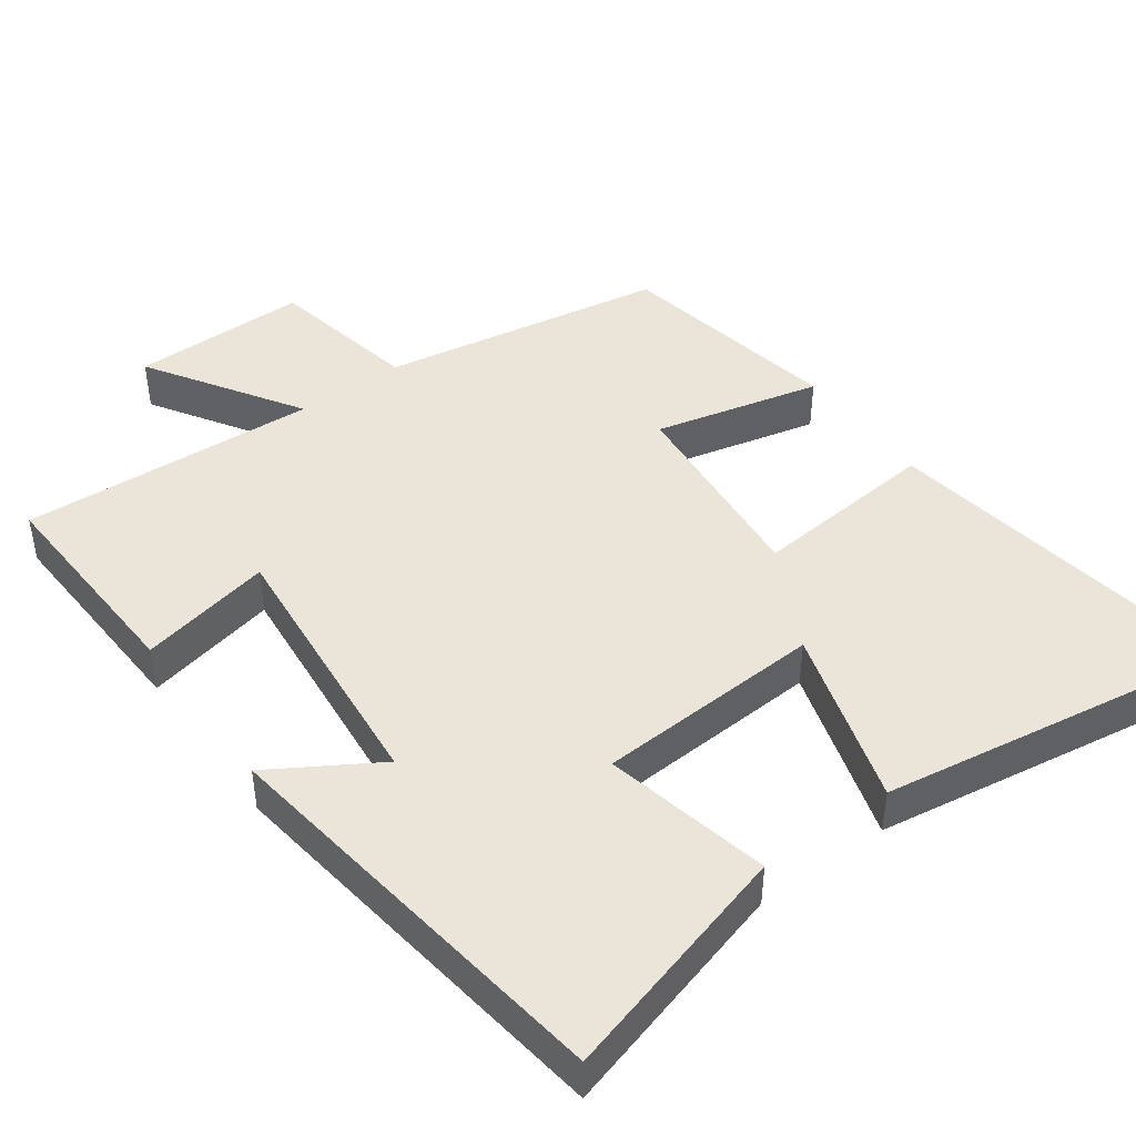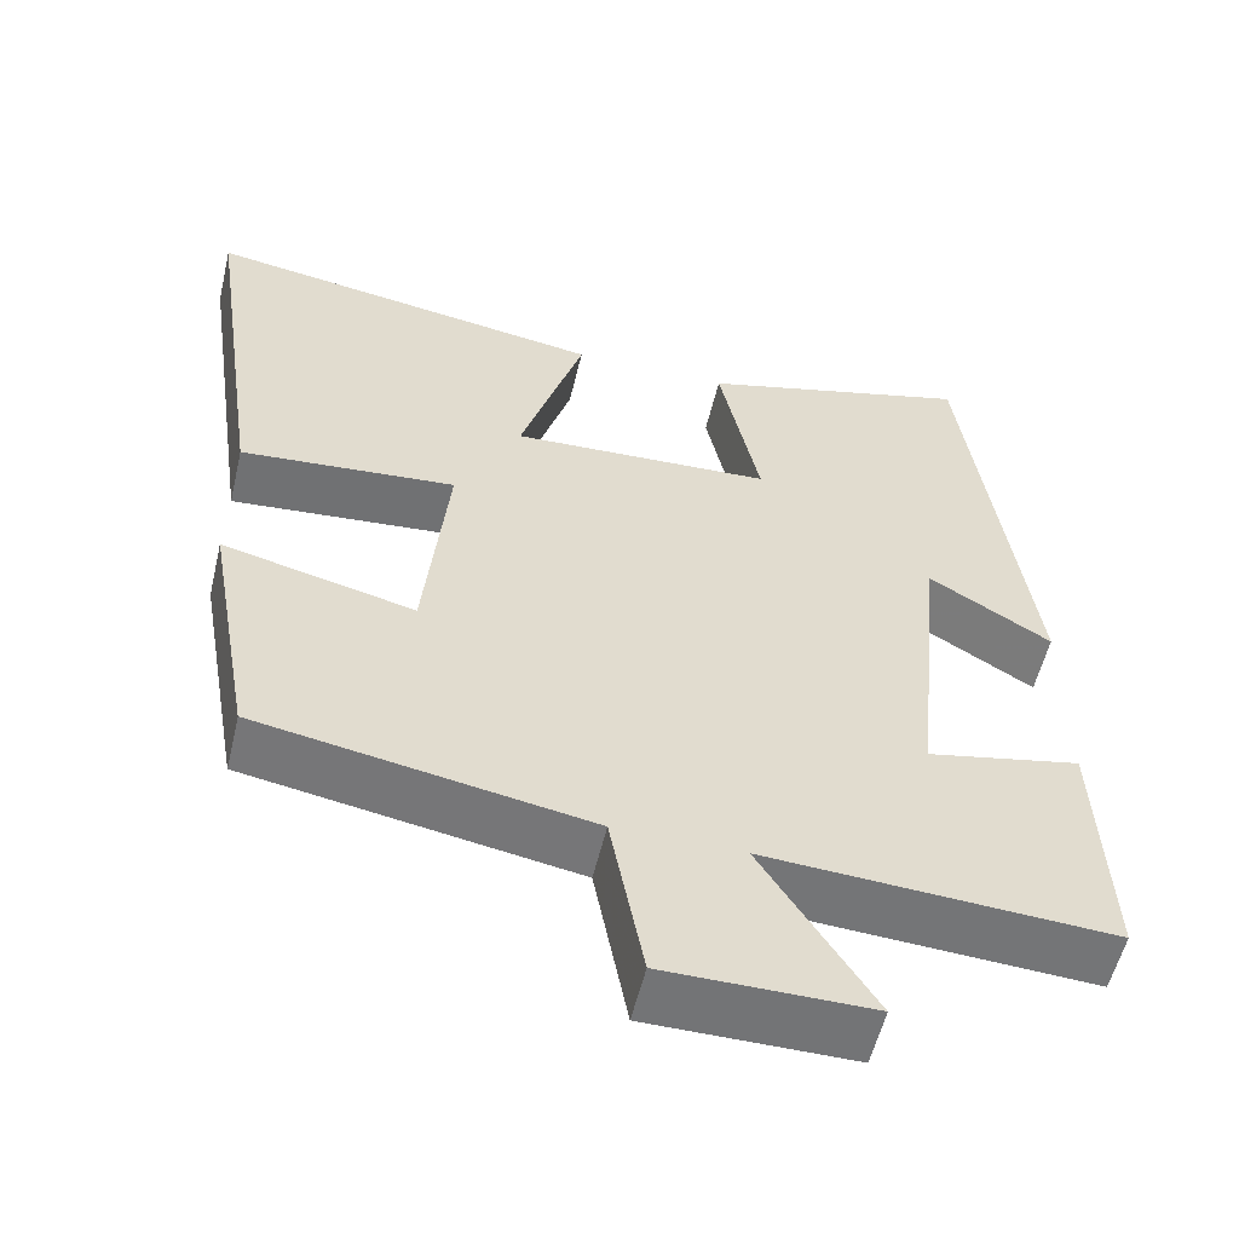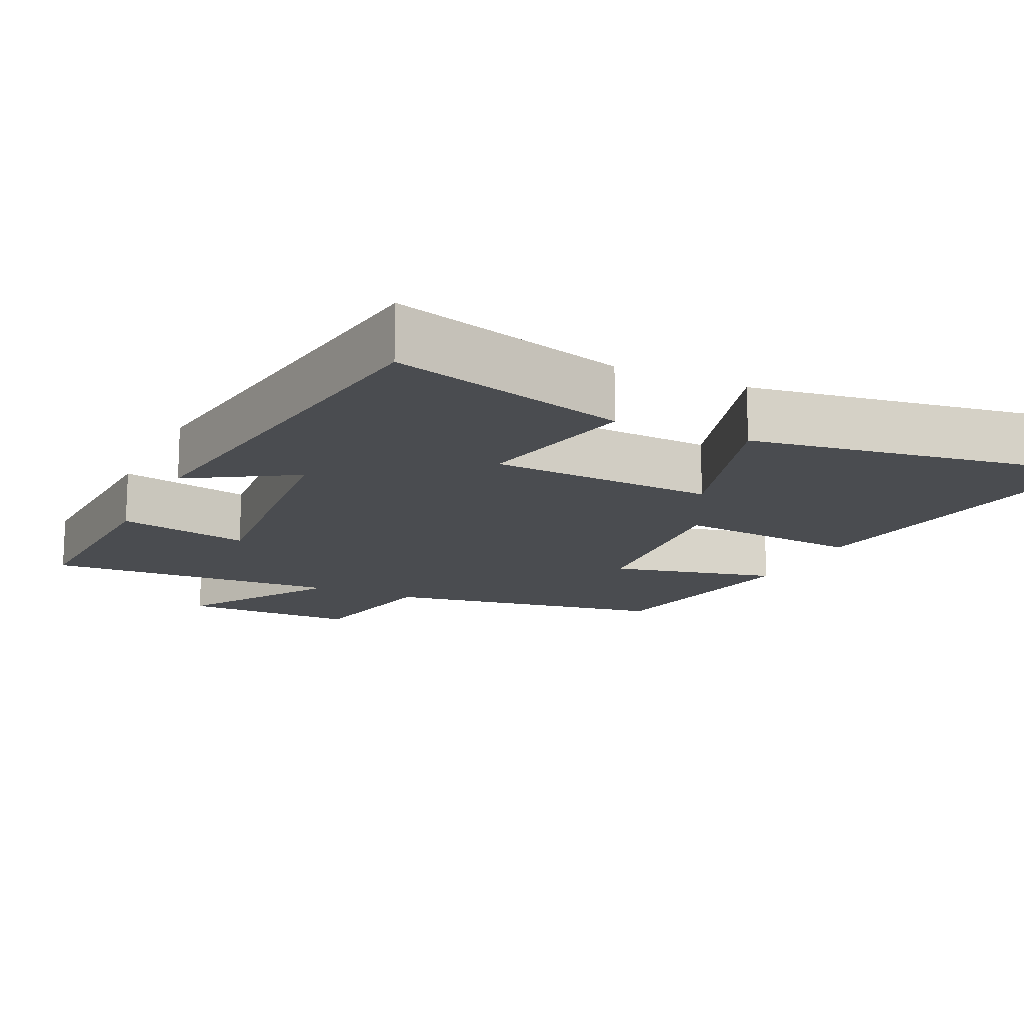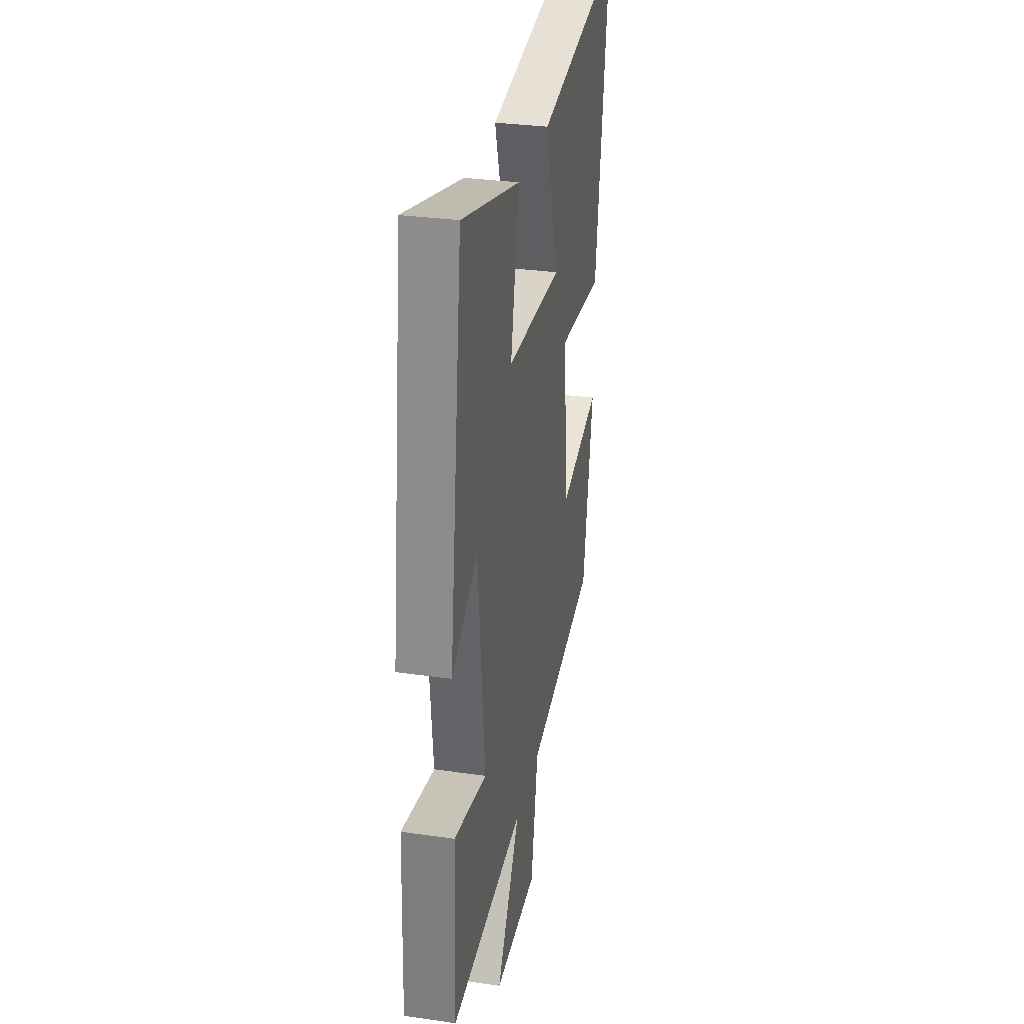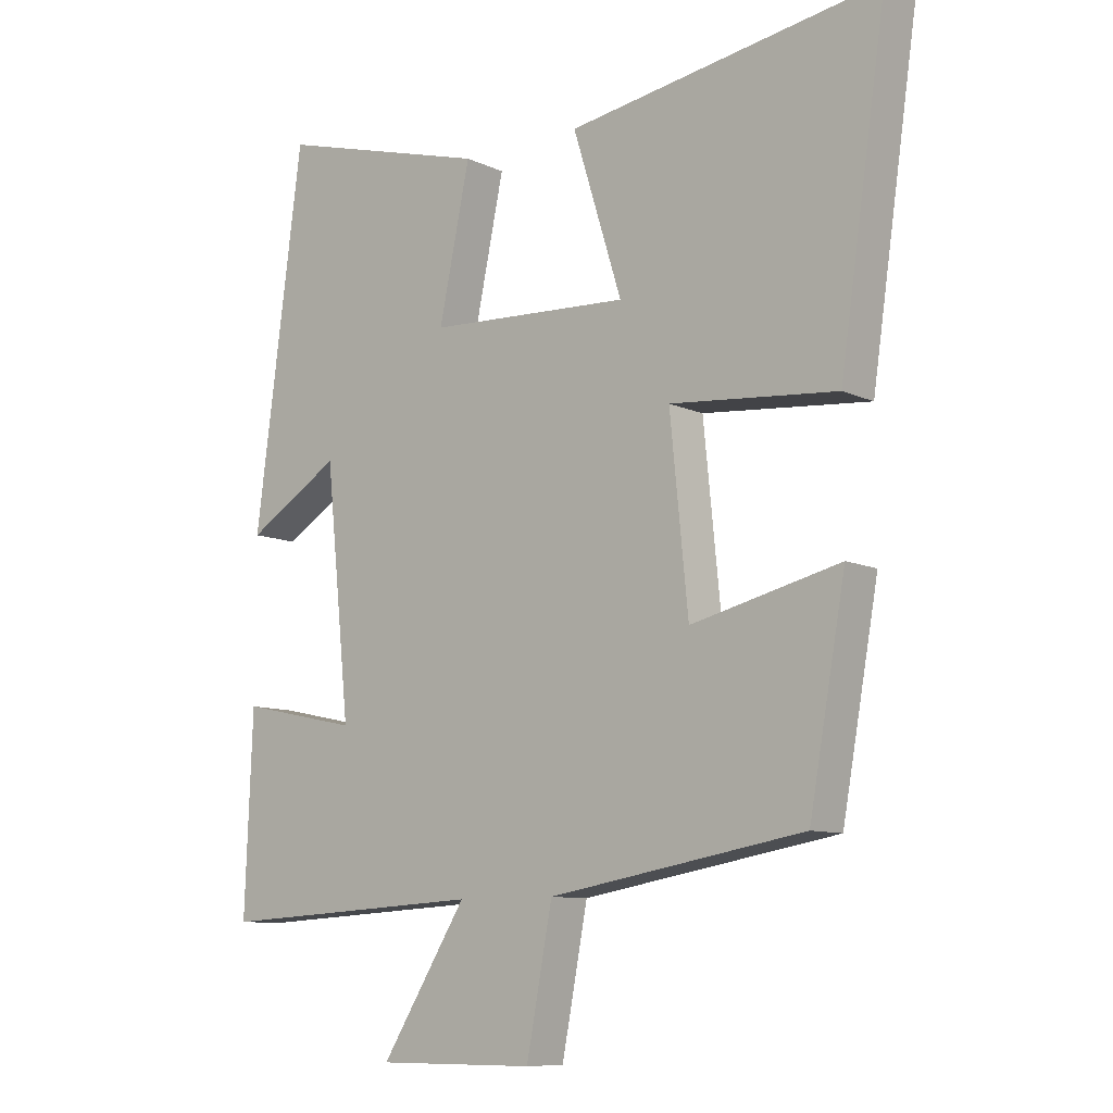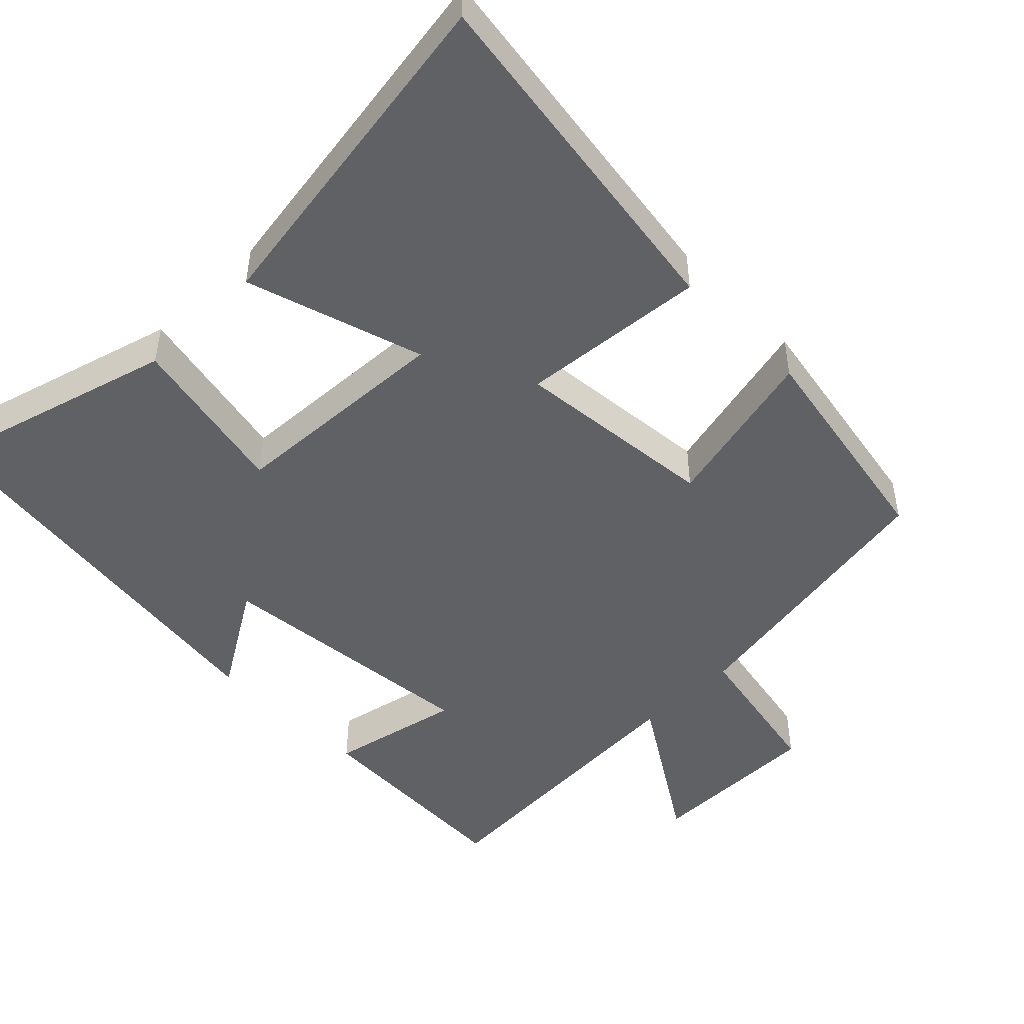
<metadata>
{"format":"obj","ext":"obj","renderer":"f3d","projection":"perspective","resolution":1024,"background":"white","views":[{"elev":44.5,"azim":-36.2,"up":"+Y"},{"elev":-56.1,"azim":166.6,"up":"+Z"},{"elev":-14.9,"azim":-25.5,"up":"+Y"},{"elev":31.2,"azim":-78.4,"up":"+Z"},{"elev":-9.6,"azim":40.0,"up":"+Z"},{"elev":-47.8,"azim":44.6,"up":"+Y"}]}
</metadata>
<code>
v 0.572 0.07 0.576
v 0.5 0.07 0.084
v 0.243 0.07 0.107
v 0.271 0.07 -0.175
v 0.5 0.07 -0.12
v 0.444 0.07 -0.432
v 0.051 0.07 -0.5
v 0.011 0.07 -0.71
v -0.233 0.07 -0.71
v -0.101 0.07 -0.5
v -0.512 0.07 -0.523
v -0.5 0.07 -0.221
v -0.317 0.07 -0.26
v -0.355 0.07 0.114
v -0.5 0.07 0.025
v -0.426 0.07 0.592
v -0.098 0.07 0.5
v -0.146 0.07 0.271
v 0.166 0.07 0.255
v 0.09 0.07 0.5
v 0.572 0 0.576
v 0.5 0 0.084
v 0.243 0 0.107
v 0.271 0 -0.175
v 0.5 0 -0.12
v 0.444 0 -0.432
v 0.051 0 -0.5
v 0.011 0 -0.71
v -0.233 0 -0.71
v -0.101 0 -0.5
v -0.512 0 -0.523
v -0.5 0 -0.221
v -0.317 0 -0.26
v -0.355 0 0.114
v -0.5 0 0.025
v -0.426 0 0.592
v -0.098 0 0.5
v -0.146 0 0.271
v 0.166 0 0.255
v 0.09 0 0.5
f 1 2 3
f 20 1 3
f 19 20 3
f 18 19 3 4
f 16 17 18
f 15 16 18
f 14 15 18
f 13 14 18 4
f 10 11 12 13
f 10 13 4
f 7 8 9 10
f 6 7 10
f 5 6 10
f 4 5 10
f 23 22 21
f 23 21 40
f 23 40 39
f 24 23 39 38
f 38 37 36
f 38 36 35
f 38 35 34
f 24 38 34 33
f 33 32 31 30
f 24 33 30
f 30 29 28 27
f 30 27 26
f 30 26 25
f 30 25 24
f 1 21 22 2
f 2 22 23 3
f 3 23 24 4
f 4 24 25 5
f 5 25 26 6
f 6 26 27 7
f 7 27 28 8
f 8 28 29 9
f 9 29 30 10
f 10 30 31 11
f 11 31 32 12
f 12 32 33 13
f 13 33 34 14
f 14 34 35 15
f 15 35 36 16
f 16 36 37 17
f 17 37 38 18
f 18 38 39 19
f 19 39 40 20
f 20 40 21 1

</code>
